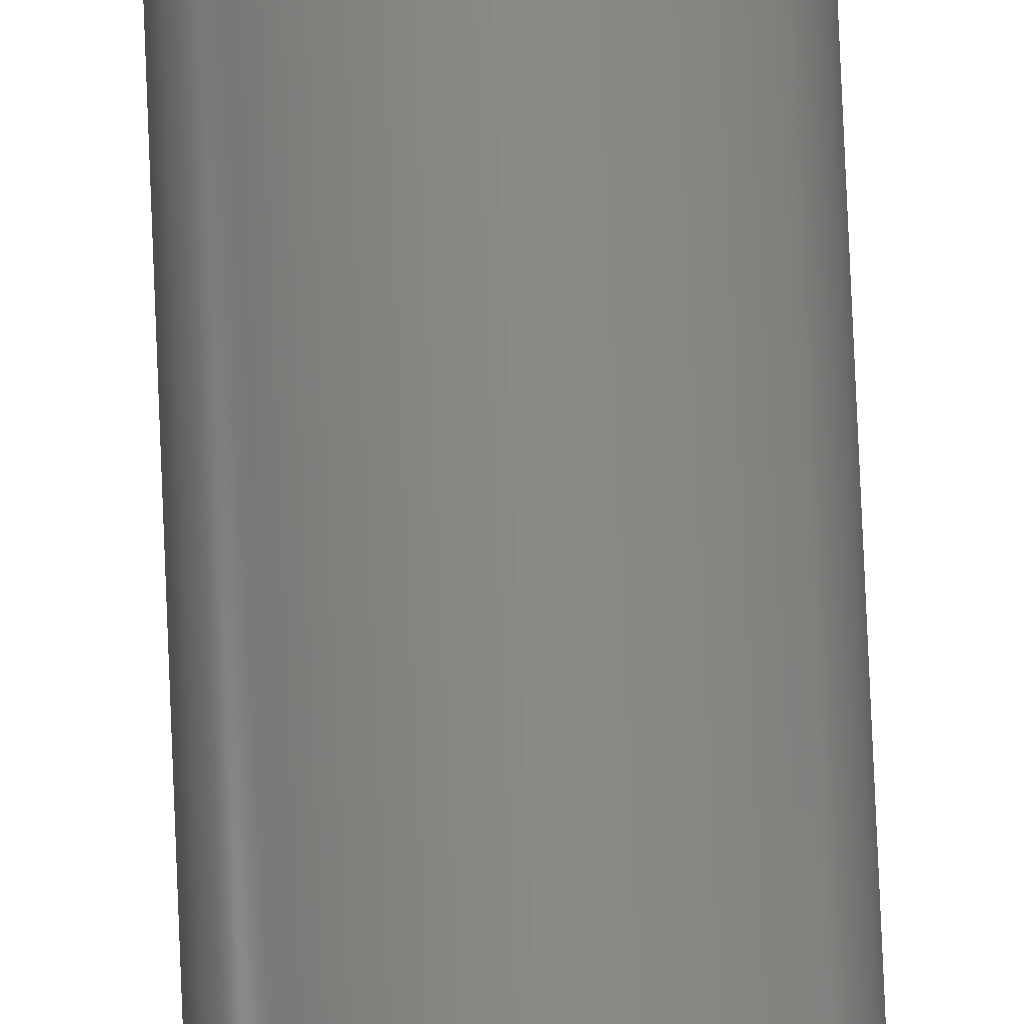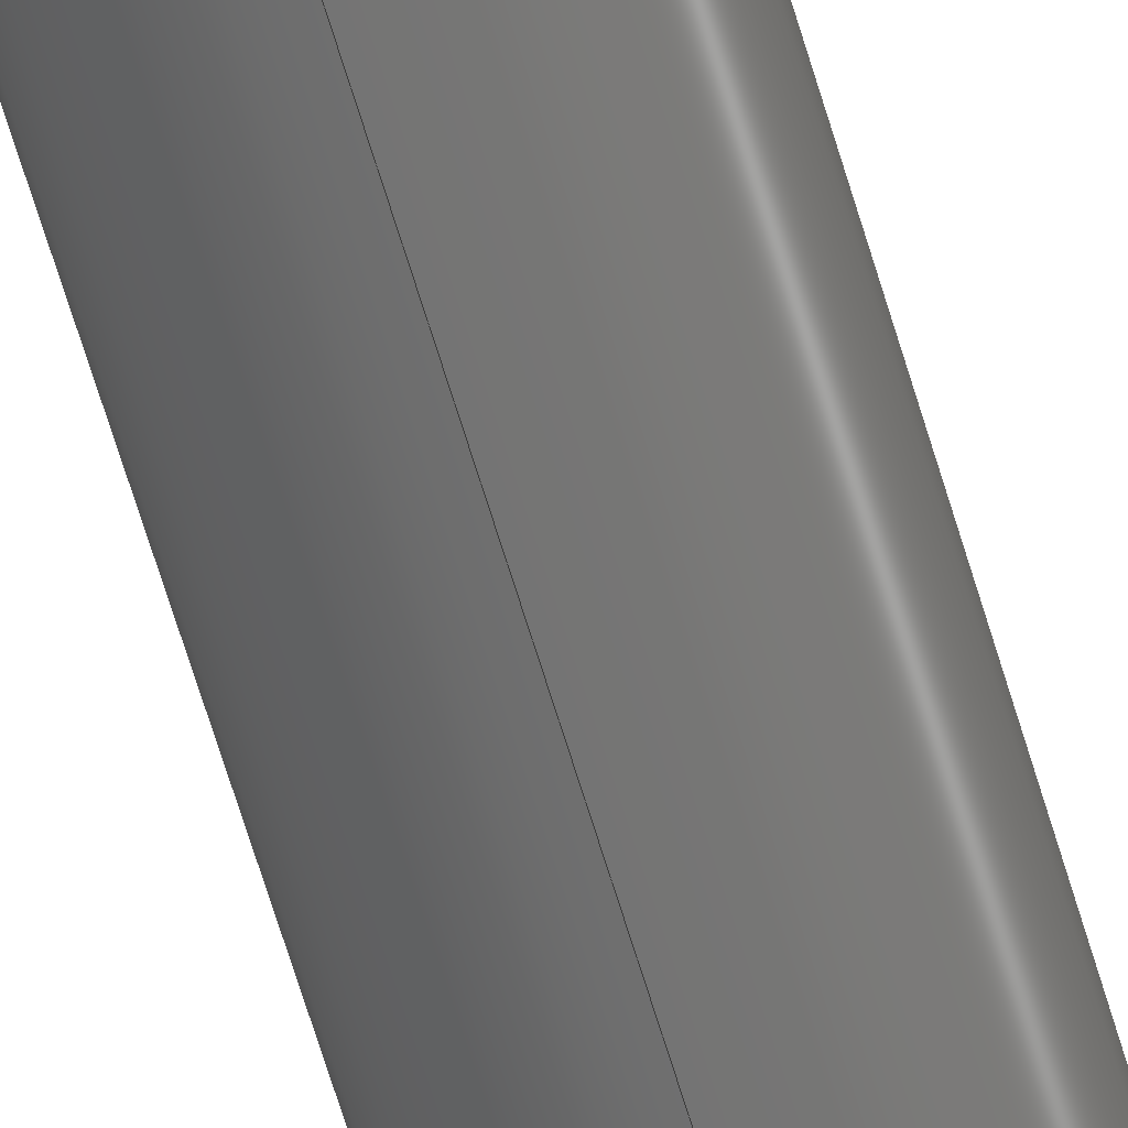
<metadata>
{"format":"step","ext":"step","renderer":"f3d","projection":"perspective","resolution":1024,"background":"white","views":[{"elev":78.4,"azim":-2.4,"up":"+Z"},{"elev":-64.1,"azim":-163.6,"up":"+Z"}]}
</metadata>
<code>
ISO-10303-21;
DATA;
#1 = EDGE_LOOP ( 'NONE', ( #62, #79, #256, #228 ) ) ;
#2 = ORIENTED_EDGE ( 'NONE', *, *, #219, .T. ) ;
#3 = APPROVAL_DATE_TIME ( #65, #88 ) ;
#4 = PRODUCT_DEFINITION_FORMATION_WITH_SPECIFIED_SOURCE ( 'ANY', '', #208, .NOT_KNOWN. ) ;
#5 = CIRCLE ( 'NONE', #135, 0.2298 ) ;
#6 = CIRCLE ( 'NONE', #117, 0.2299 ) ;
#7 = PERSON_AND_ORGANIZATION ( #207, #235 ) ;
#8 = VECTOR ( 'NONE', #66, 39.37 ) ;
#9 = CC_DESIGN_DATE_AND_TIME_ASSIGNMENT ( #132, #129, ( #45 ) ) ;
#10 = ORIENTED_EDGE ( 'NONE', *, *, #268, .T. ) ;
#11 = CARTESIAN_POINT ( 'NONE',  ( 2.937e-17, 0, -0.2298 ) ) ;
#12 = APPROVAL_PERSON_ORGANIZATION ( #71, #88, #172 ) ;
#13 = CONICAL_SURFACE ( 'NONE', #153, 0.2299, 0.7854 ) ;
#14 = DIMENSIONAL_EXPONENTS ( 1, 0, 0, 0, 0, 0, 0 ) ;
#15 = APPLICATION_PROTOCOL_DEFINITION ( 'international standard', 'config_control_design', 1994, #175 ) ;
#16 = CARTESIAN_POINT ( 'NONE',  ( 0, 0.02, -0.2498 ) ) ;
#17 = PERSON_AND_ORGANIZATION ( #207, #235 ) ;
#18 = APPROVAL_STATUS ( 'not_yet_approved' ) ;
#19 = PRODUCT_RELATED_PRODUCT_CATEGORY ( 'detail', '', ( #208 ) ) ;
#20 = CARTESIAN_POINT ( 'NONE',  ( 0, 6, 0 ) ) ;
#21 = COORDINATED_UNIVERSAL_TIME_OFFSET ( 6, 0, .BEHIND. ) ;
#22 = CARTESIAN_POINT ( 'NONE',  ( 3.06e-17, 6, 0.2498 ) ) ;
#23 = DIRECTION ( 'NONE',  ( 0, 0, 1 ) ) ;
#24 = DIRECTION ( 'NONE',  ( -0, 1, -0 ) ) ;
#25 = CONICAL_SURFACE ( 'NONE', #131, 0.2299, 0.7854 ) ;
#26 = DIRECTION ( 'NONE',  ( -0, -1, -0 ) ) ;
#27 = CC_DESIGN_PERSON_AND_ORGANIZATION_ASSIGNMENT ( #78, #155, ( #45 ) ) ;
#28 = ORIENTED_EDGE ( 'NONE', *, *, #218, .F. ) ;
#29 = CC_DESIGN_SECURITY_CLASSIFICATION ( #157, ( #4 ) ) ;
#30 = DIRECTION ( 'NONE',  ( 0, 1, 0 ) ) ;
#31 = CC_DESIGN_APPROVAL ( #34, ( #45 ) ) ;
#32 = DIRECTION ( 'NONE',  ( 0, -0, 1 ) ) ;
#33 = CARTESIAN_POINT ( 'NONE',  ( 0, 6, 0 ) ) ;
#34 = APPROVAL ( #255, 'UNSPECIFIED' ) ;
#35 = ORIENTED_EDGE ( 'NONE', *, *, #268, .F. ) ;
#36 = ADVANCED_FACE ( 'NONE', ( #113 ), #264, .T. ) ;
#37 = LINE ( 'NONE', #173, #274 ) ;
#38 = DIRECTION ( 'NONE',  ( 0, 0, 1 ) ) ;
#39 = MECHANICAL_CONTEXT ( 'NONE', #63, 'mechanical' ) ;
#40 = CC_DESIGN_APPROVAL ( #46, ( #157 ) ) ;
#41 = CARTESIAN_POINT ( 'NONE',  ( 3.06e-17, 0.02, -0.2498 ) ) ;
#42 = APPROVAL_DATE_TIME ( #98, #46 ) ;
#43 = ADVANCED_BREP_SHAPE_REPRESENTATION ( '634234', ( #238, #49 ), #67 ) ;
#44 = CARTESIAN_POINT ( 'NONE',  ( 0, 0, 0 ) ) ;
#45 = PRODUCT_DEFINITION ( 'UNKNOWN', '', #4, #94 ) ;
#46 = APPROVAL ( #250, 'UNSPECIFIED' ) ;
#47 = CC_DESIGN_PERSON_AND_ORGANIZATION_ASSIGNMENT ( #7, #209, ( #208 ) ) ;
#48 = CARTESIAN_POINT ( 'NONE',  ( 0, 6, 0 ) ) ;
#49 = AXIS2_PLACEMENT_3D ( 'NONE', #68, #23, #85 ) ;
#50 = APPROVAL_PERSON_ORGANIZATION ( #108, #46, #95 ) ;
#51 = LINE ( 'NONE', #41, #8 ) ;
#52 = CARTESIAN_POINT ( 'NONE',  ( 0, 6, -0.2299 ) ) ;
#53 = CARTESIAN_POINT ( 'NONE',  ( 0, 6, 0 ) ) ;
#54 = VERTEX_POINT ( 'NONE', #16 ) ;
#55 = ORIENTED_EDGE ( 'NONE', *, *, #259, .F. ) ;
#56 = COORDINATED_UNIVERSAL_TIME_OFFSET ( 6, 0, .BEHIND. ) ;
#57 = EDGE_CURVE ( 'NONE', #142, #137, #166, .T. ) ;
#58 = CC_DESIGN_DATE_AND_TIME_ASSIGNMENT ( #170, #269, ( #157 ) ) ;
#59 = CIRCLE ( 'NONE', #167, 0.2299 ) ;
#60 = ADVANCED_FACE ( 'NONE', ( #176 ), #204, .T. ) ;
#61 = CARTESIAN_POINT ( 'NONE',  ( 0, 6, 0 ) ) ;
#62 = ORIENTED_EDGE ( 'NONE', *, *, #219, .F. ) ;
#63 = APPLICATION_CONTEXT ( 'configuration controlled 3d designs of mechanical parts and assemblies' ) ;
#64 = LINE ( 'NONE', #134, #146 ) ;
#65 = DATE_AND_TIME ( #123, #181 ) ;
#66 = DIRECTION ( 'NONE',  ( 8.66e-17, 0.7071, -0.7071 ) ) ;
#67 =( GEOMETRIC_REPRESENTATION_CONTEXT ( 3 ) GLOBAL_UNCERTAINTY_ASSIGNED_CONTEXT ( ( #243 ) ) GLOBAL_UNIT_ASSIGNED_CONTEXT ( ( #105, #101, #82 ) ) REPRESENTATION_CONTEXT ( 'NONE', 'WORKASPACE' ) );
#68 = CARTESIAN_POINT ( 'NONE',  ( 0, 0, 0 ) ) ;
#69 = ORIENTED_EDGE ( 'NONE', *, *, #233, .T. ) ;
#70 = ORIENTED_EDGE ( 'NONE', *, *, #81, .T. ) ;
#71 = PERSON_AND_ORGANIZATION ( #207, #235 ) ;
#72 = FACE_OUTER_BOUND ( 'NONE', #216, .T. ) ;
#73 = CALENDAR_DATE ( 2014, 23, 7 ) ;
#74 = EDGE_CURVE ( 'NONE', #54, #179, #260, .T. ) ;
#75 = CARTESIAN_POINT ( 'NONE',  ( 0, 0, 0.2298 ) ) ;
#76 = DIRECTION ( 'NONE',  ( -0, -1, -0 ) ) ;
#77 = ORIENTED_EDGE ( 'NONE', *, *, #74, .T. ) ;
#78 = PERSON_AND_ORGANIZATION ( #207, #235 ) ;
#79 = ORIENTED_EDGE ( 'NONE', *, *, #188, .F. ) ;
#80 = DIRECTION ( 'NONE',  ( -0, -1, -0 ) ) ;
#81 = EDGE_CURVE ( 'NONE', #142, #179, #37, .T. ) ;
#82 =( NAMED_UNIT ( * ) SI_UNIT ( $, .STERADIAN. ) SOLID_ANGLE_UNIT ( ) );
#83 = EDGE_LOOP ( 'NONE', ( #28, #272, #91, #96 ) ) ;
#84 = ORIENTED_EDGE ( 'NONE', *, *, #257, .T. ) ;
#85 = DIRECTION ( 'NONE',  ( 1, 0, 0 ) ) ;
#86 = LOCAL_TIME ( 11, 55, 17, #215 ) ;
#87 =( LENGTH_UNIT ( ) NAMED_UNIT ( * ) SI_UNIT ( $, .METRE. ) );
#88 = APPROVAL ( #18, 'UNSPECIFIED' ) ;
#89 = DIRECTION ( 'NONE',  ( 0, -1, 0 ) ) ;
#90 = DIRECTION ( 'NONE',  ( 0, -1, 0 ) ) ;
#91 = ORIENTED_EDGE ( 'NONE', *, *, #261, .F. ) ;
#92 = CARTESIAN_POINT ( 'NONE',  ( 3.06e-17, 5.98, 0.2498 ) ) ;
#93 = DIRECTION ( 'NONE',  ( 0, -1, 0 ) ) ;
#94 = DESIGN_CONTEXT ( 'detailed design', #175, 'design' ) ;
#95 = APPROVAL_ROLE ( '' ) ;
#96 = ORIENTED_EDGE ( 'NONE', *, *, #81, .F. ) ;
#97 = AXIS2_PLACEMENT_3D ( 'NONE', #150, #24, #38 ) ;
#98 = DATE_AND_TIME ( #161, #212 ) ;
#99 = APPLICATION_PROTOCOL_DEFINITION ( 'international standard', 'config_control_design', 1994, #63 ) ;
#100 = DIRECTION ( 'NONE',  ( -0, -1, -0 ) ) ;
#101 =( NAMED_UNIT ( * ) PLANE_ANGLE_UNIT ( ) SI_UNIT ( $, .RADIAN. ) );
#102 = SECURITY_CLASSIFICATION_LEVEL ( 'unclassified' ) ;
#103 = DIRECTION ( 'NONE',  ( 0, -0, 1 ) ) ;
#104 = AXIS2_PLACEMENT_3D ( 'NONE', #230, #147, #254 ) ;
#105 =( CONVERSION_BASED_UNIT ( 'INCH', #184 ) LENGTH_UNIT ( ) NAMED_UNIT ( #14 ) );
#106 = EDGE_LOOP ( 'NONE', ( #121, #10, #114, #127 ) ) ;
#107 = ORIENTED_EDGE ( 'NONE', *, *, #218, .T. ) ;
#108 = PERSON_AND_ORGANIZATION ( #207, #235 ) ;
#109 = AXIS2_PLACEMENT_3D ( 'NONE', #48, #151, #103 ) ;
#110 = CONICAL_SURFACE ( 'NONE', #139, 0.2498, 0.7854 ) ;
#111 = DIRECTION ( 'NONE',  ( 0, -0.7071, -0.7071 ) ) ;
#112 = CARTESIAN_POINT ( 'NONE',  ( 0, 5.98, -0.2498 ) ) ;
#113 = FACE_OUTER_BOUND ( 'NONE', #106, .T. ) ;
#114 = ORIENTED_EDGE ( 'NONE', *, *, #261, .T. ) ;
#115 = PERSON_AND_ORGANIZATION ( #207, #235 ) ;
#116 = DIRECTION ( 'NONE',  ( 0, 0, -1 ) ) ;
#117 = AXIS2_PLACEMENT_3D ( 'NONE', #20, #271, #206 ) ;
#118 = VERTEX_POINT ( 'NONE', #52 ) ;
#119 = DIRECTION ( 'NONE',  ( -0, 1, -0 ) ) ;
#120 = PLANE ( 'NONE',  #160 ) ;
#121 = ORIENTED_EDGE ( 'NONE', *, *, #259, .T. ) ;
#122 = ORIENTED_EDGE ( 'NONE', *, *, #188, .T. ) ;
#123 = CALENDAR_DATE ( 2014, 23, 7 ) ;
#124 = SHAPE_DEFINITION_REPRESENTATION ( #241, #43 ) ;
#125 = AXIS2_PLACEMENT_3D ( 'NONE', #237, #89, #156 ) ;
#126 = ADVANCED_FACE ( 'NONE', ( #162 ), #120, .F. ) ;
#127 = ORIENTED_EDGE ( 'NONE', *, *, #233, .F. ) ;
#128 = DIRECTION ( 'NONE',  ( 0, 0, 1 ) ) ;
#129 = DATE_TIME_ROLE ( 'creation_date' ) ;
#130 = DIRECTION ( 'NONE',  ( -0, 1, -0 ) ) ;
#131 = AXIS2_PLACEMENT_3D ( 'NONE', #200, #90, #277 ) ;
#132 = DATE_AND_TIME ( #191, #240 ) ;
#133 = FACE_OUTER_BOUND ( 'NONE', #189, .T. ) ;
#134 = CARTESIAN_POINT ( 'NONE',  ( 0, 6, -0.2498 ) ) ;
#135 = AXIS2_PLACEMENT_3D ( 'NONE', #44, #276, #213 ) ;
#136 = CC_DESIGN_PERSON_AND_ORGANIZATION_ASSIGNMENT ( #115, #223, ( #157 ) ) ;
#137 = VERTEX_POINT ( 'NONE', #11 ) ;
#138 = ORIENTED_EDGE ( 'NONE', *, *, #57, .F. ) ;
#139 = AXIS2_PLACEMENT_3D ( 'NONE', #164, #119, #141 ) ;
#140 = CARTESIAN_POINT ( 'NONE',  ( 3.06e-17, 0.02, 0.2498 ) ) ;
#141 = DIRECTION ( 'NONE',  ( 0, 0, 1 ) ) ;
#142 = VERTEX_POINT ( 'NONE', #75 ) ;
#143 = ADVANCED_FACE ( 'NONE', ( #242 ), #182, .T. ) ;
#144 = LINE ( 'NONE', #22, #190 ) ;
#145 = PERSON_AND_ORGANIZATION_ROLE ( 'design_supplier' ) ;
#146 = VECTOR ( 'NONE', #26, 39.37 ) ;
#147 = DIRECTION ( 'NONE',  ( 0, -1, 0 ) ) ;
#148 = EDGE_LOOP ( 'NONE', ( #224, #107 ) ) ;
#149 = CARTESIAN_POINT ( 'NONE',  ( 0, 0.02, 0 ) ) ;
#150 = CARTESIAN_POINT ( 'NONE',  ( 0, 0.02, 0 ) ) ;
#151 = DIRECTION ( 'NONE',  ( 0, 1, 0 ) ) ;
#152 = AXIS2_PLACEMENT_3D ( 'NONE', #53, #76, #244 ) ;
#153 = AXIS2_PLACEMENT_3D ( 'NONE', #33, #93, #116 ) ;
#154 = CARTESIAN_POINT ( 'NONE',  ( 0, 6, -0.2299 ) ) ;
#155 = PERSON_AND_ORGANIZATION_ROLE ( 'creator' ) ;
#156 = DIRECTION ( 'NONE',  ( 0, 0, 1 ) ) ;
#157 = SECURITY_CLASSIFICATION ( '', '', #102 ) ;
#158 = APPROVAL_PERSON_ORGANIZATION ( #17, #34, #258 ) ;
#159 = VERTEX_POINT ( 'NONE', #92 ) ;
#160 = AXIS2_PLACEMENT_3D ( 'NONE', #267, #30, #32 ) ;
#161 = CALENDAR_DATE ( 2014, 23, 7 ) ;
#162 = FACE_OUTER_BOUND ( 'NONE', #148, .T. ) ;
#163 = CC_DESIGN_PERSON_AND_ORGANIZATION_ASSIGNMENT ( #178, #145, ( #4 ) ) ;
#164 = CARTESIAN_POINT ( 'NONE',  ( 0, 0.02, 0 ) ) ;
#165 = CARTESIAN_POINT ( 'NONE',  ( 0, 6, 0 ) ) ;
#166 = CIRCLE ( 'NONE', #199, 0.2298 ) ;
#167 = AXIS2_PLACEMENT_3D ( 'NONE', #165, #185, #201 ) ;
#168 = CLOSED_SHELL ( 'NONE', ( #171, #60, #36, #143, #252, #126, #203, #227 ) ) ;
#169 = EDGE_LOOP ( 'NONE', ( #122, #84 ) ) ;
#170 = DATE_AND_TIME ( #217, #273 ) ;
#171 = ADVANCED_FACE ( 'NONE', ( #133 ), #13, .T. ) ;
#172 = APPROVAL_ROLE ( '' ) ;
#173 = CARTESIAN_POINT ( 'NONE',  ( 0, 0.02, 0.2498 ) ) ;
#174 = CARTESIAN_POINT ( 'NONE',  ( 0, 0, 0 ) ) ;
#175 = APPLICATION_CONTEXT ( 'configuration controlled 3d designs of mechanical parts and assemblies' ) ;
#176 = FACE_OUTER_BOUND ( 'NONE', #83, .T. ) ;
#177 = ORIENTED_EDGE ( 'NONE', *, *, #251, .T. ) ;
#178 = PERSON_AND_ORGANIZATION ( #207, #235 ) ;
#179 = VERTEX_POINT ( 'NONE', #140 ) ;
#180 = AXIS2_PLACEMENT_3D ( 'NONE', #246, #221, #266 ) ;
#181 = LOCAL_TIME ( 11, 55, 17, #232 ) ;
#182 = CYLINDRICAL_SURFACE ( 'NONE', #152, 0.2498 ) ;
#183 = LINE ( 'NONE', #248, #275 ) ;
#184 = LENGTH_MEASURE_WITH_UNIT ( LENGTH_MEASURE( 0.0254 ), #87 );
#185 = DIRECTION ( 'NONE',  ( 0, 1, 0 ) ) ;
#186 = EDGE_LOOP ( 'NONE', ( #35, #177, #69, #77 ) ) ;
#187 = FACE_OUTER_BOUND ( 'NONE', #169, .T. ) ;
#188 = EDGE_CURVE ( 'NONE', #118, #211, #59, .T. ) ;
#189 = EDGE_LOOP ( 'NONE', ( #278, #2, #55, #225 ) ) ;
#190 = VECTOR ( 'NONE', #80, 39.37 ) ;
#191 = CALENDAR_DATE ( 2014, 23, 7 ) ;
#192 = VECTOR ( 'NONE', #111, 39.37 ) ;
#193 = AXIS2_PLACEMENT_3D ( 'NONE', #61, #229, #196 ) ;
#194 = DIRECTION ( 'NONE',  ( 0, 0, 1 ) ) ;
#195 = CIRCLE ( 'NONE', #97, 0.2498 ) ;
#196 = DIRECTION ( 'NONE',  ( 0, 0, -1 ) ) ;
#197 = PERSON_AND_ORGANIZATION_ROLE ( 'creator' ) ;
#198 = CC_DESIGN_PERSON_AND_ORGANIZATION_ASSIGNMENT ( #226, #197, ( #4 ) ) ;
#199 = AXIS2_PLACEMENT_3D ( 'NONE', #174, #100, #128 ) ;
#200 = CARTESIAN_POINT ( 'NONE',  ( 0, 6, 0 ) ) ;
#201 = DIRECTION ( 'NONE',  ( 0, 0, 1 ) ) ;
#202 = DATE_AND_TIME ( #73, #86 ) ;
#203 = ADVANCED_FACE ( 'NONE', ( #72 ), #110, .T. ) ;
#204 = CONICAL_SURFACE ( 'NONE', #214, 0.2498, 0.7854 ) ;
#205 = DIRECTION ( 'NONE',  ( 0, 0.7071, 0.7071 ) ) ;
#206 = DIRECTION ( 'NONE',  ( 0, 0, 1 ) ) ;
#207 = PERSON ( 'UNSPECIFIED', 'UNSPECIFIED', 'UNSPECIFIED', ('UNSPECIFIED'), ('UNSPECIFIED'), ('UNSPECIFIED') ) ;
#208 = PRODUCT ( '634234', '634234', '', ( #39 ) ) ;
#209 = PERSON_AND_ORGANIZATION_ROLE ( 'design_owner' ) ;
#210 = APPROVAL_DATE_TIME ( #202, #34 ) ;
#211 = VERTEX_POINT ( 'NONE', #265 ) ;
#212 = LOCAL_TIME ( 11, 55, 17, #270 ) ;
#213 = DIRECTION ( 'NONE',  ( 0, 0, 1 ) ) ;
#214 = AXIS2_PLACEMENT_3D ( 'NONE', #149, #130, #194 ) ;
#215 = COORDINATED_UNIVERSAL_TIME_OFFSET ( 6, 0, .BEHIND. ) ;
#216 = EDGE_LOOP ( 'NONE', ( #262, #138, #70, #231 ) ) ;
#217 = CALENDAR_DATE ( 2014, 23, 7 ) ;
#218 = EDGE_CURVE ( 'NONE', #137, #142, #5, .T. ) ;
#219 = EDGE_CURVE ( 'NONE', #211, #159, #183, .T. ) ;
#220 = DIRECTION ( 'NONE',  ( 8.66e-17, -0.7071, 0.7071 ) ) ;
#221 = DIRECTION ( 'NONE',  ( -0, 1, -0 ) ) ;
#222 = EDGE_CURVE ( 'NONE', #137, #54, #51, .T. ) ;
#223 = PERSON_AND_ORGANIZATION_ROLE ( 'classification_officer' ) ;
#224 = ORIENTED_EDGE ( 'NONE', *, *, #57, .T. ) ;
#225 = ORIENTED_EDGE ( 'NONE', *, *, #247, .F. ) ;
#226 = PERSON_AND_ORGANIZATION ( #207, #235 ) ;
#227 = ADVANCED_FACE ( 'NONE', ( #249 ), #25, .T. ) ;
#228 = ORIENTED_EDGE ( 'NONE', *, *, #251, .F. ) ;
#229 = DIRECTION ( 'NONE',  ( -0, -1, -0 ) ) ;
#230 = CARTESIAN_POINT ( 'NONE',  ( 0, 5.98, 0 ) ) ;
#231 = ORIENTED_EDGE ( 'NONE', *, *, #74, .F. ) ;
#232 = COORDINATED_UNIVERSAL_TIME_OFFSET ( 6, 0, .BEHIND. ) ;
#233 = EDGE_CURVE ( 'NONE', #253, #54, #64, .T. ) ;
#234 = CIRCLE ( 'NONE', #125, 0.2498 ) ;
#235 = ORGANIZATION ( 'UNSPECIFIED', 'UNSPECIFIED', '' ) ;
#236 = PLANE ( 'NONE',  #109 ) ;
#237 = CARTESIAN_POINT ( 'NONE',  ( 0, 5.98, 0 ) ) ;
#238 = MANIFOLD_SOLID_BREP ( 'Chamfer1', #168 ) ;
#239 = LINE ( 'NONE', #154, #192 ) ;
#240 = LOCAL_TIME ( 11, 55, 17, #21 ) ;
#241 = PRODUCT_DEFINITION_SHAPE ( 'NONE', 'NONE',  #45 ) ;
#242 = FACE_OUTER_BOUND ( 'NONE', #186, .T. ) ;
#243 = UNCERTAINTY_MEASURE_WITH_UNIT (LENGTH_MEASURE( 1e-05 ), #105, 'distance_accuracy_value', 'NONE');
#244 = DIRECTION ( 'NONE',  ( 0, 0, -1 ) ) ;
#245 = CIRCLE ( 'NONE', #104, 0.2498 ) ;
#246 = CARTESIAN_POINT ( 'NONE',  ( 0, 0.02, 0 ) ) ;
#247 = EDGE_CURVE ( 'NONE', #118, #253, #239, .T. ) ;
#248 = CARTESIAN_POINT ( 'NONE',  ( 2.815e-17, 6, 0.2299 ) ) ;
#249 = FACE_OUTER_BOUND ( 'NONE', #1, .T. ) ;
#250 = APPROVAL_STATUS ( 'not_yet_approved' ) ;
#251 = EDGE_CURVE ( 'NONE', #159, #253, #234, .T. ) ;
#252 = ADVANCED_FACE ( 'NONE', ( #187 ), #236, .T. ) ;
#253 = VERTEX_POINT ( 'NONE', #112 ) ;
#254 = DIRECTION ( 'NONE',  ( 0, 0, 1 ) ) ;
#255 = APPROVAL_STATUS ( 'not_yet_approved' ) ;
#256 = ORIENTED_EDGE ( 'NONE', *, *, #247, .T. ) ;
#257 = EDGE_CURVE ( 'NONE', #211, #118, #6, .T. ) ;
#258 = APPROVAL_ROLE ( '' ) ;
#259 = EDGE_CURVE ( 'NONE', #253, #159, #245, .T. ) ;
#260 = CIRCLE ( 'NONE', #180, 0.2498 ) ;
#261 = EDGE_CURVE ( 'NONE', #179, #54, #195, .T. ) ;
#262 = ORIENTED_EDGE ( 'NONE', *, *, #222, .F. ) ;
#263 = CC_DESIGN_APPROVAL ( #88, ( #4 ) ) ;
#264 = CYLINDRICAL_SURFACE ( 'NONE', #193, 0.2498 ) ;
#265 = CARTESIAN_POINT ( 'NONE',  ( 2.937e-17, 6, 0.2299 ) ) ;
#266 = DIRECTION ( 'NONE',  ( 0, 0, 1 ) ) ;
#267 = CARTESIAN_POINT ( 'NONE',  ( 0, 0, 0 ) ) ;
#268 = EDGE_CURVE ( 'NONE', #159, #179, #144, .T. ) ;
#269 = DATE_TIME_ROLE ( 'classification_date' ) ;
#270 = COORDINATED_UNIVERSAL_TIME_OFFSET ( 6, 0, .BEHIND. ) ;
#271 = DIRECTION ( 'NONE',  ( 0, 1, 0 ) ) ;
#272 = ORIENTED_EDGE ( 'NONE', *, *, #222, .T. ) ;
#273 = LOCAL_TIME ( 11, 55, 17, #56 ) ;
#274 = VECTOR ( 'NONE', #205, 39.37 ) ;
#275 = VECTOR ( 'NONE', #220, 39.37 ) ;
#276 = DIRECTION ( 'NONE',  ( -0, -1, -0 ) ) ;
#277 = DIRECTION ( 'NONE',  ( 0, 0, -1 ) ) ;
#278 = ORIENTED_EDGE ( 'NONE', *, *, #257, .F. ) ;
ENDSEC;
END-ISO-10303-21;

</code>
